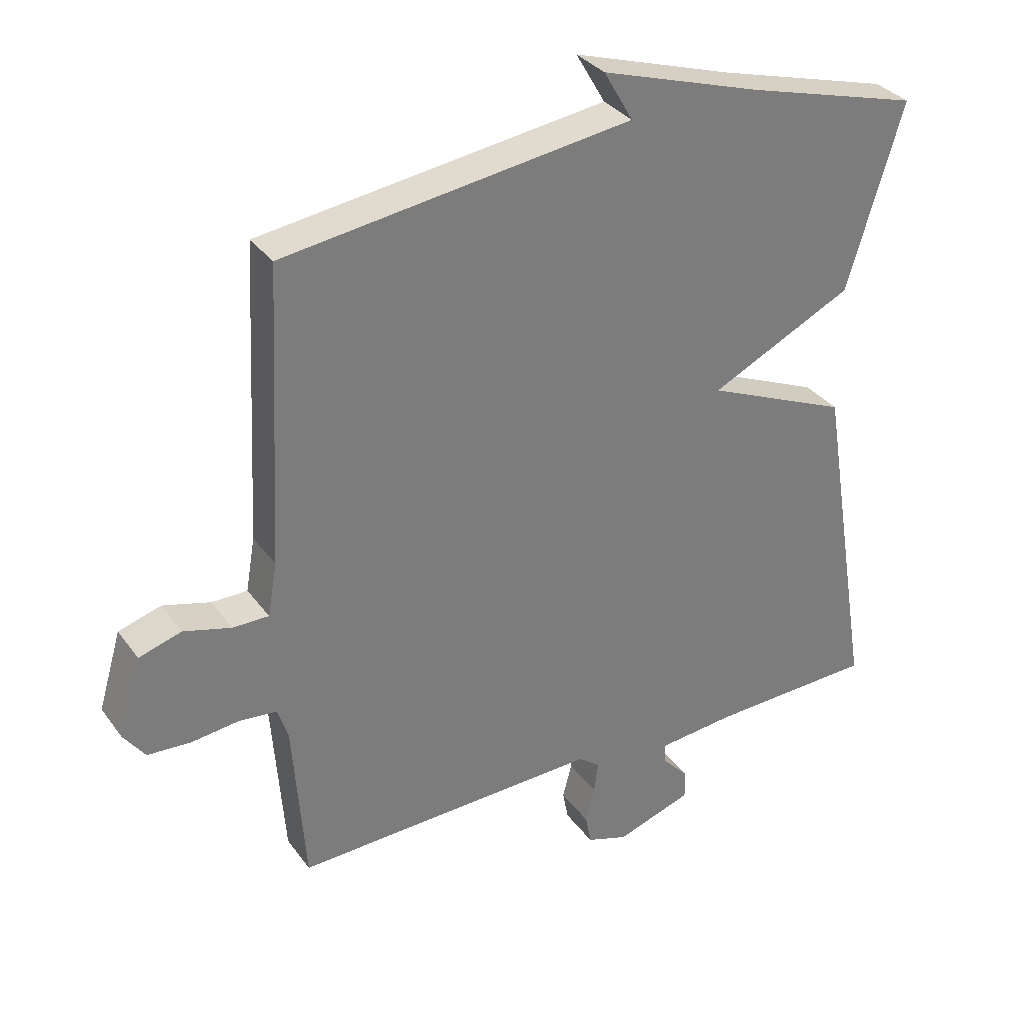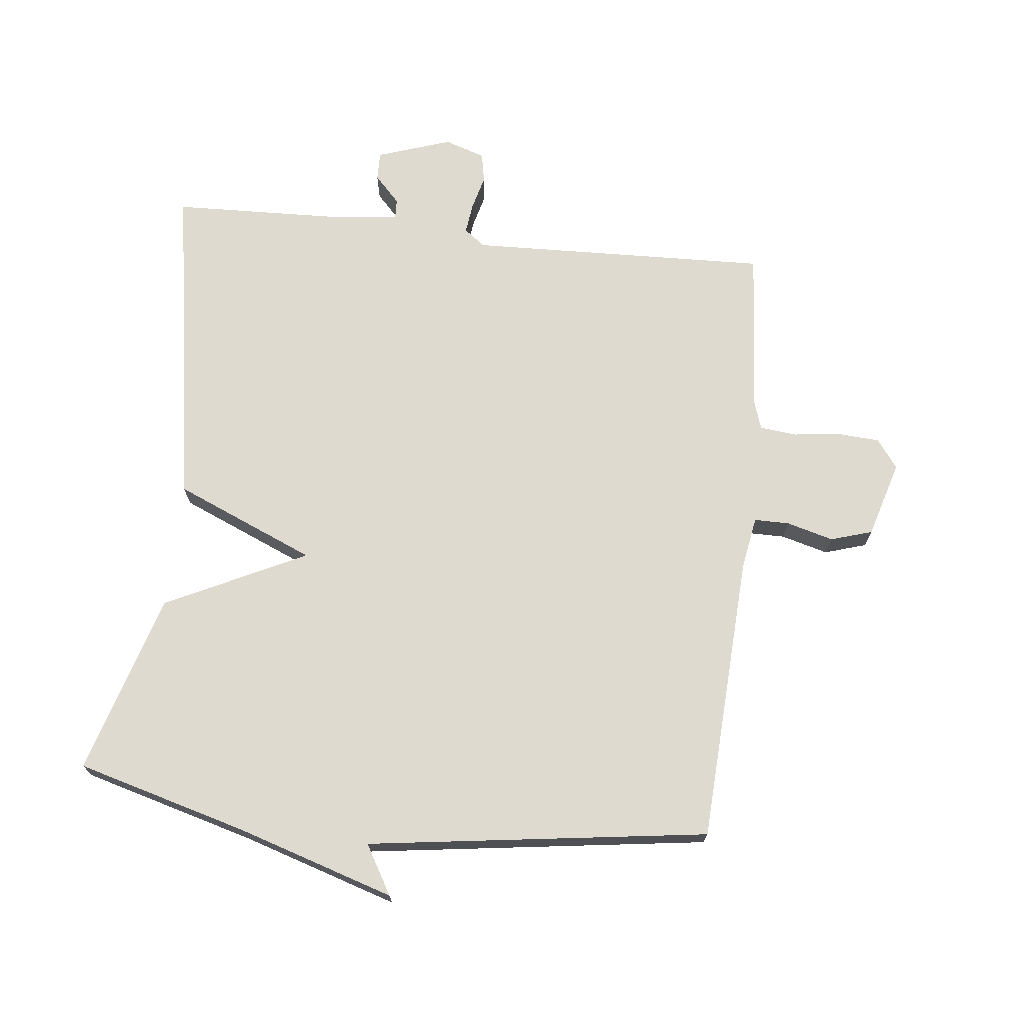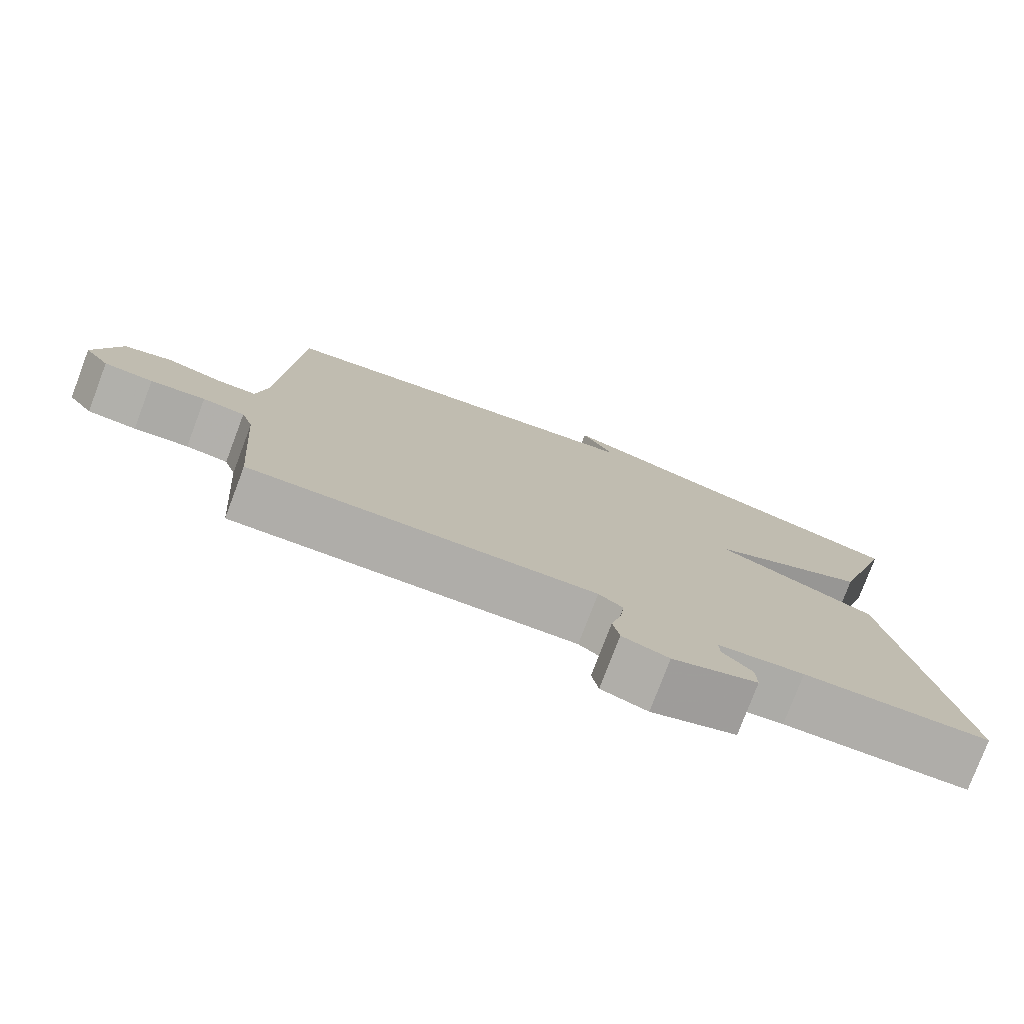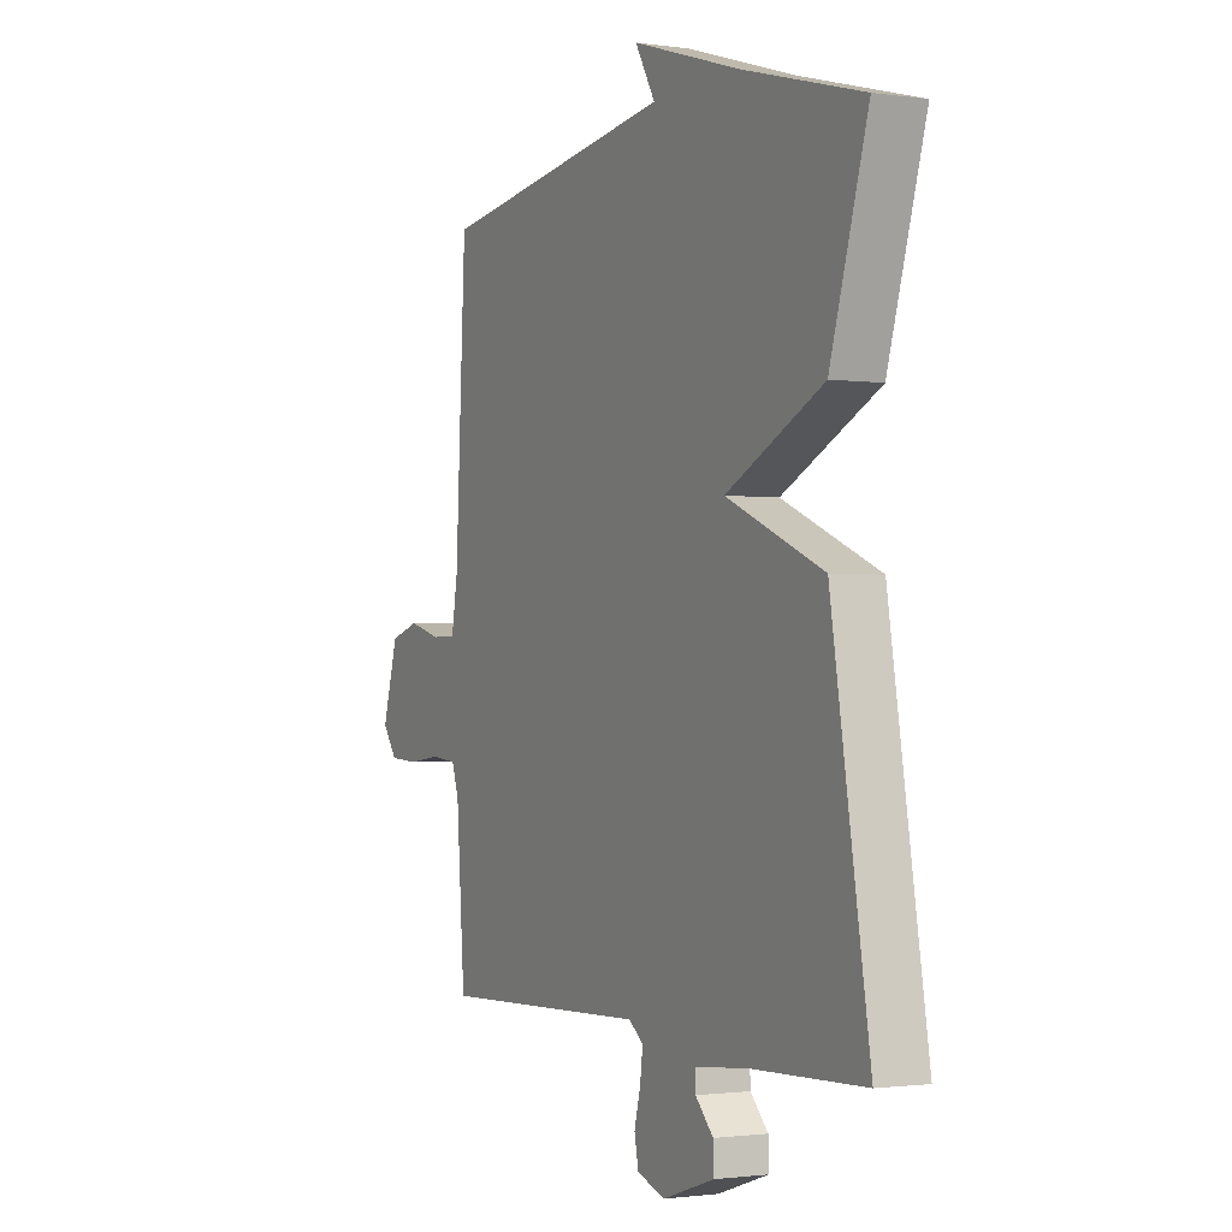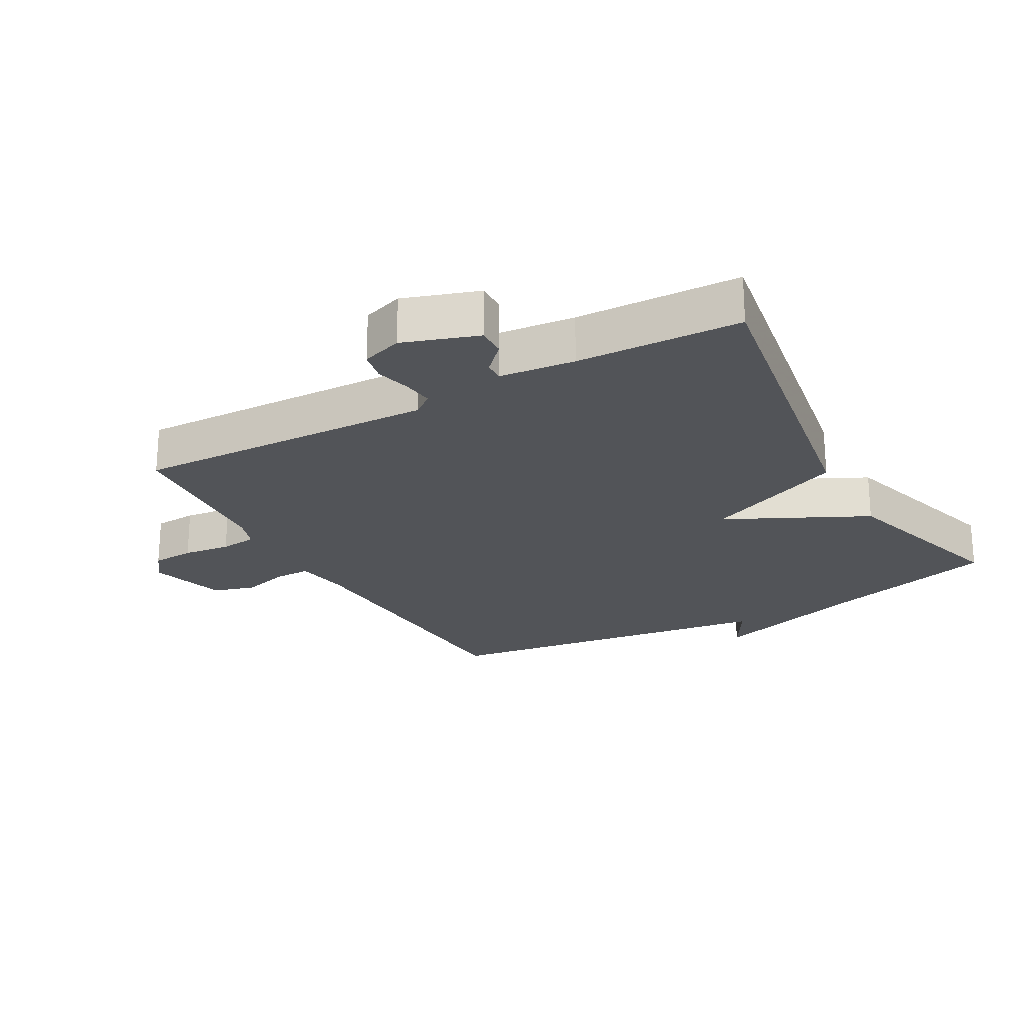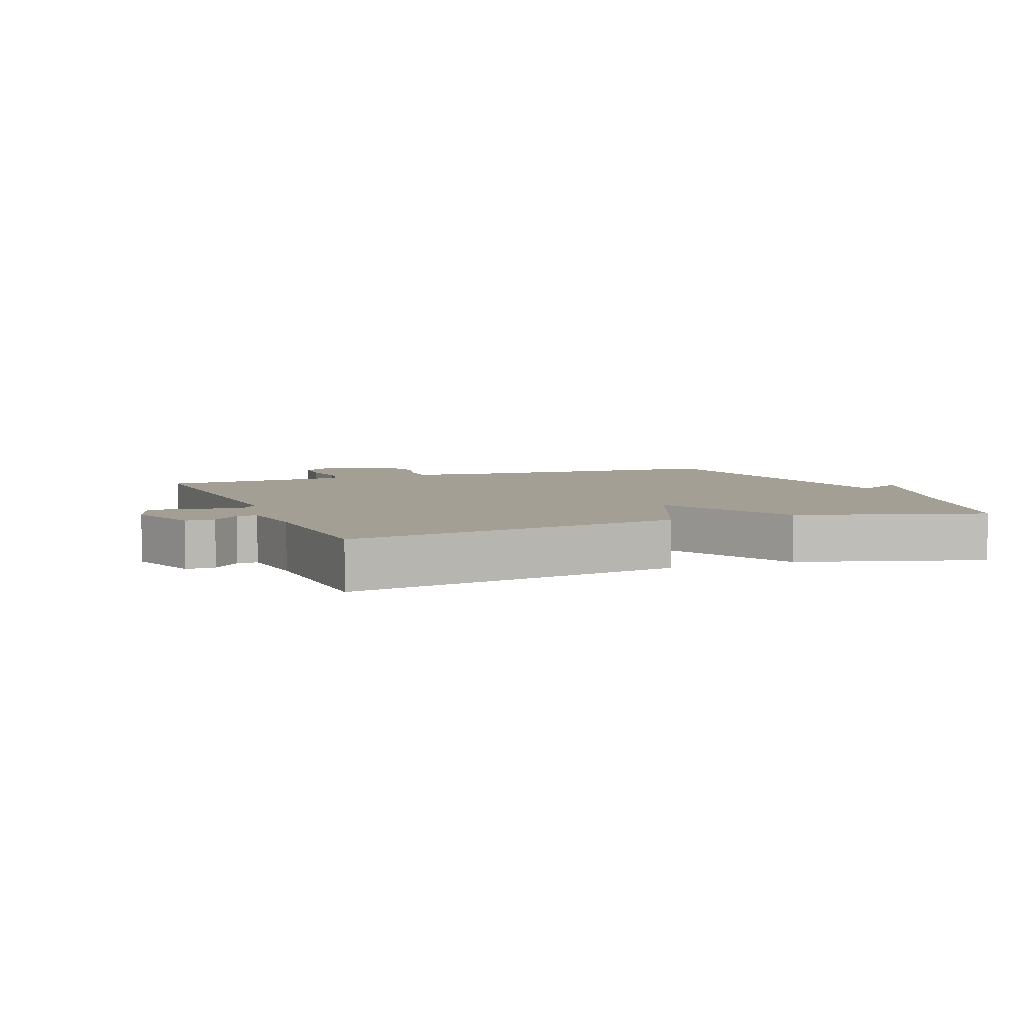
<metadata>
{"format":"obj","ext":"obj","renderer":"f3d","projection":"perspective","resolution":1024,"background":"white","views":[{"elev":32.8,"azim":149.8,"up":"+Z"},{"elev":71.0,"azim":6.3,"up":"+Y"},{"elev":-77.8,"azim":159.3,"up":"+Z"},{"elev":-1.4,"azim":-117.1,"up":"+Z"},{"elev":-23.3,"azim":-150.9,"up":"+Y"},{"elev":5.3,"azim":-111.5,"up":"+Y"}]}
</metadata>
<code>
v -0.5 0.07 0.5
v -0.232 0.07 0.574
v 0.013 0.07 0.651
v -0.032 0.07 0.574
v 0.5 0.07 0.5
v 0.523 0.07 0.05
v 0.537 0.07 -0.032
v 0.592 0.07 -0.032
v 0.665 0.07 -0.012
v 0.73 0.07 -0.032
v 0.765 0.07 -0.151
v 0.732 0.07 -0.196
v 0.666 0.07 -0.2
v 0.592 0.07 -0.191
v 0.535 0.07 -0.197
v 0.519 0.07 -0.245
v 0.5 0.07 -0.5
v 0.03 0.07 -0.484
v -0.003 0.07 -0.509
v 0.003 0.07 -0.557
v 0.017 0.07 -0.611
v 0.008 0.07 -0.657
v -0.055 0.07 -0.678
v -0.171 0.07 -0.639
v -0.17 0.07 -0.594
v -0.13 0.07 -0.552
v -0.129 0.07 -0.521
v -0.246 0.07 -0.509
v -0.5 0.07 -0.5
v -0.415 0.07 0.018
v -0.196 0.07 0.111
v -0.415 0.07 0.218
v -0.5 0 0.5
v -0.232 0 0.574
v 0.013 0 0.651
v -0.032 0 0.574
v 0.5 0 0.5
v 0.523 0 0.05
v 0.537 0 -0.032
v 0.592 0 -0.032
v 0.665 0 -0.012
v 0.73 0 -0.032
v 0.765 0 -0.151
v 0.732 0 -0.196
v 0.666 0 -0.2
v 0.592 0 -0.191
v 0.535 0 -0.197
v 0.519 0 -0.245
v 0.5 0 -0.5
v 0.03 0 -0.484
v -0.003 0 -0.509
v 0.003 0 -0.557
v 0.017 0 -0.611
v 0.008 0 -0.657
v -0.055 0 -0.678
v -0.171 0 -0.639
v -0.17 0 -0.594
v -0.13 0 -0.552
v -0.129 0 -0.521
v -0.246 0 -0.509
v -0.5 0 -0.5
v -0.415 0 0.018
v -0.196 0 0.111
v -0.415 0 0.218
f 31 32 1 2
f 28 29 30 31
f 27 28 31
f 27 31 2
f 24 25 26
f 23 24 26
f 22 23 26
f 21 22 26
f 20 21 26
f 19 20 26 27
f 18 19 27 2
f 16 17 18 2
f 12 13 14
f 11 12 14
f 10 11 14
f 9 10 14
f 8 9 14
f 7 8 14 15
f 15 16 2
f 7 15 2
f 6 7 2
f 2 3 4
f 2 4 5 6
f 34 33 64 63
f 63 62 61 60
f 63 60 59
f 34 63 59
f 58 57 56
f 58 56 55
f 58 55 54
f 58 54 53
f 58 53 52
f 59 58 52 51
f 34 59 51 50
f 34 50 49 48
f 46 45 44
f 46 44 43
f 46 43 42
f 46 42 41
f 46 41 40
f 47 46 40 39
f 34 48 47
f 34 47 39
f 34 39 38
f 36 35 34
f 38 37 36 34
f 1 33 34 2
f 2 34 35 3
f 3 35 36 4
f 4 36 37 5
f 5 37 38 6
f 6 38 39 7
f 7 39 40 8
f 8 40 41 9
f 9 41 42 10
f 10 42 43 11
f 11 43 44 12
f 12 44 45 13
f 13 45 46 14
f 14 46 47 15
f 15 47 48 16
f 16 48 49 17
f 17 49 50 18
f 18 50 51 19
f 19 51 52 20
f 20 52 53 21
f 21 53 54 22
f 22 54 55 23
f 23 55 56 24
f 24 56 57 25
f 25 57 58 26
f 26 58 59 27
f 27 59 60 28
f 28 60 61 29
f 29 61 62 30
f 30 62 63 31
f 31 63 64 32
f 32 64 33 1

</code>
